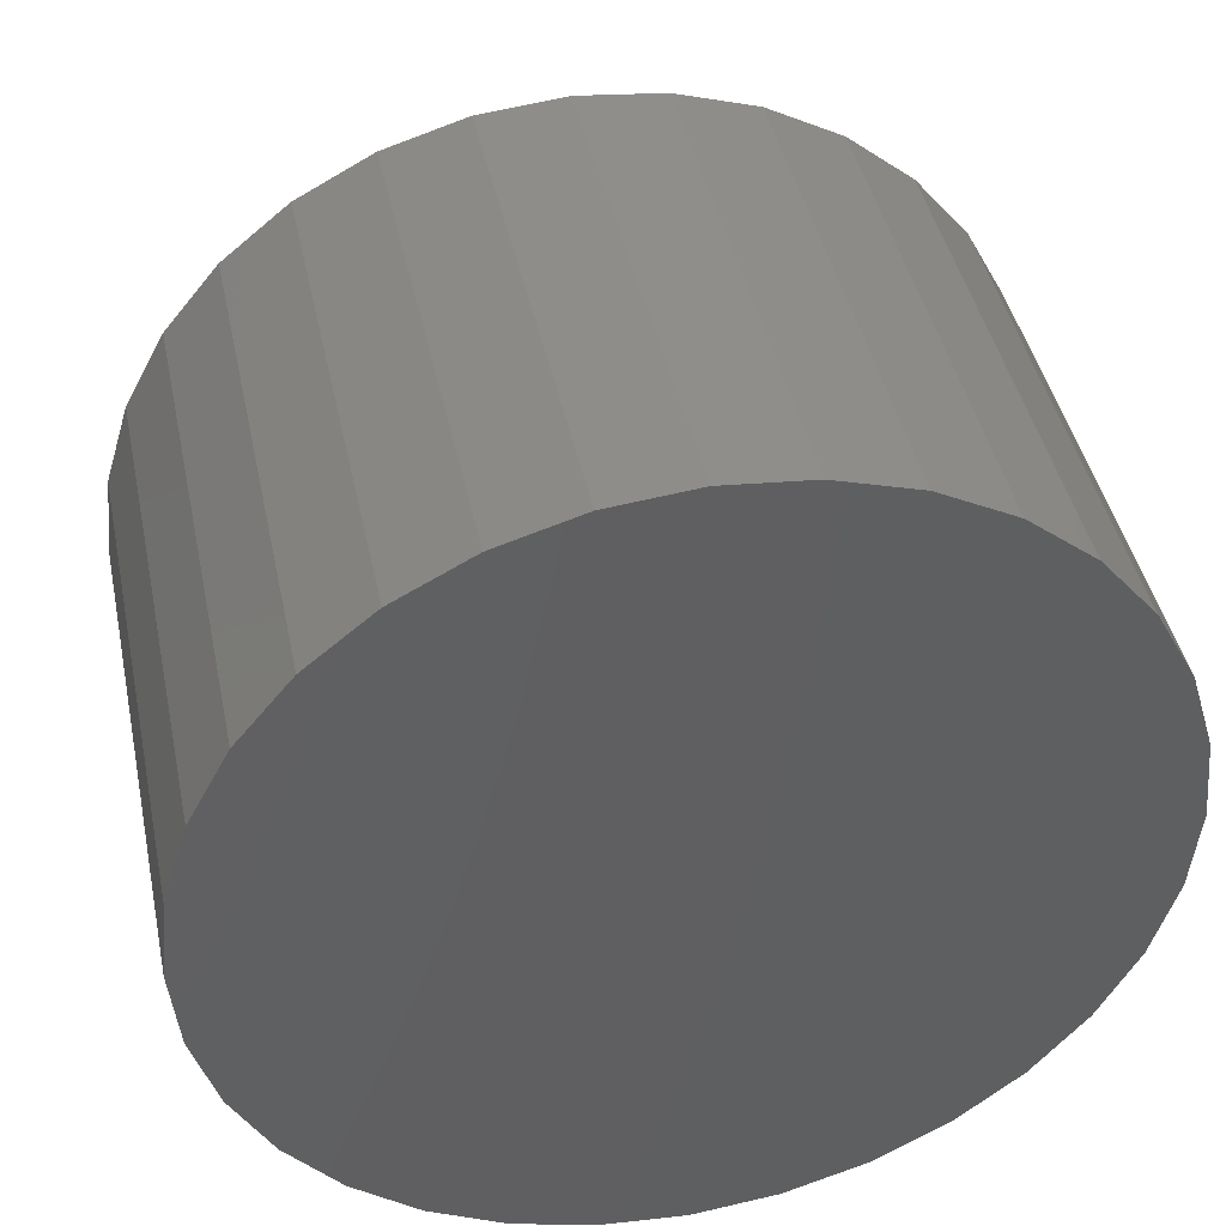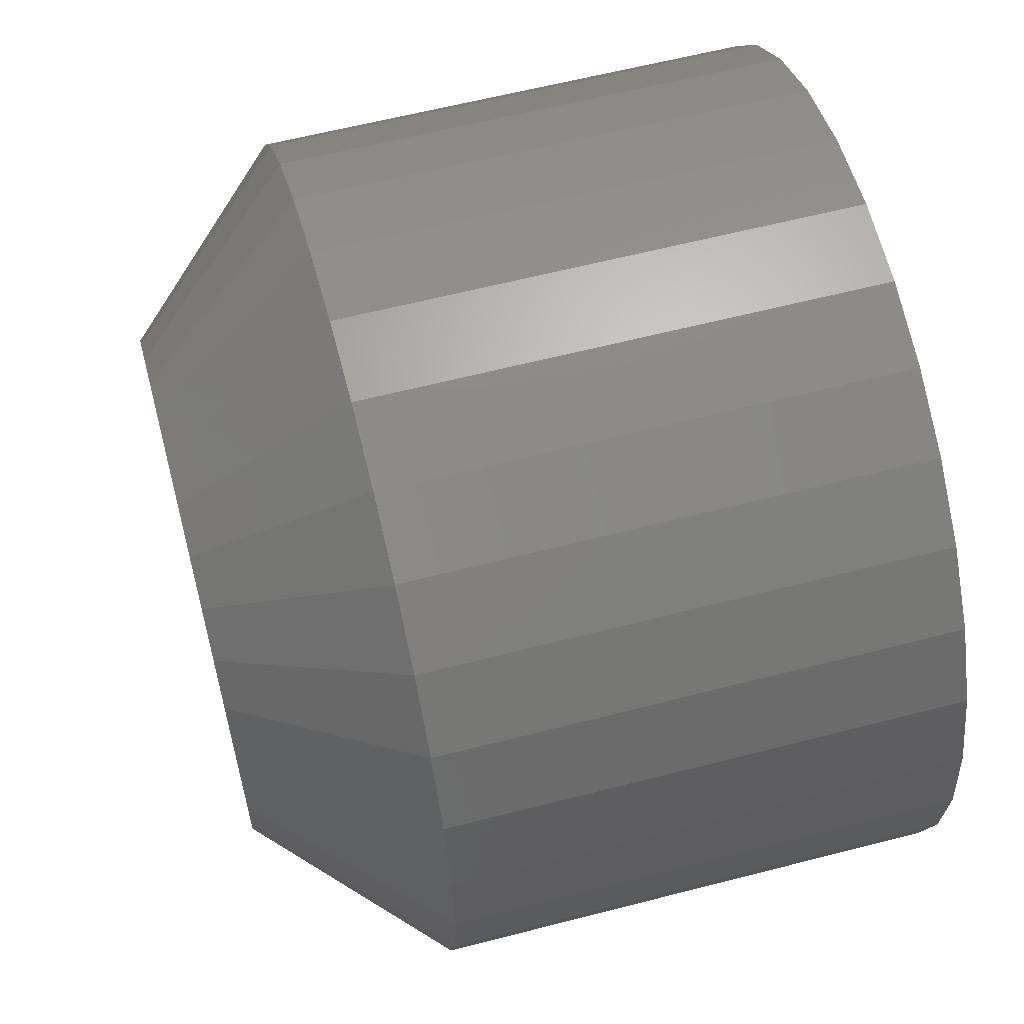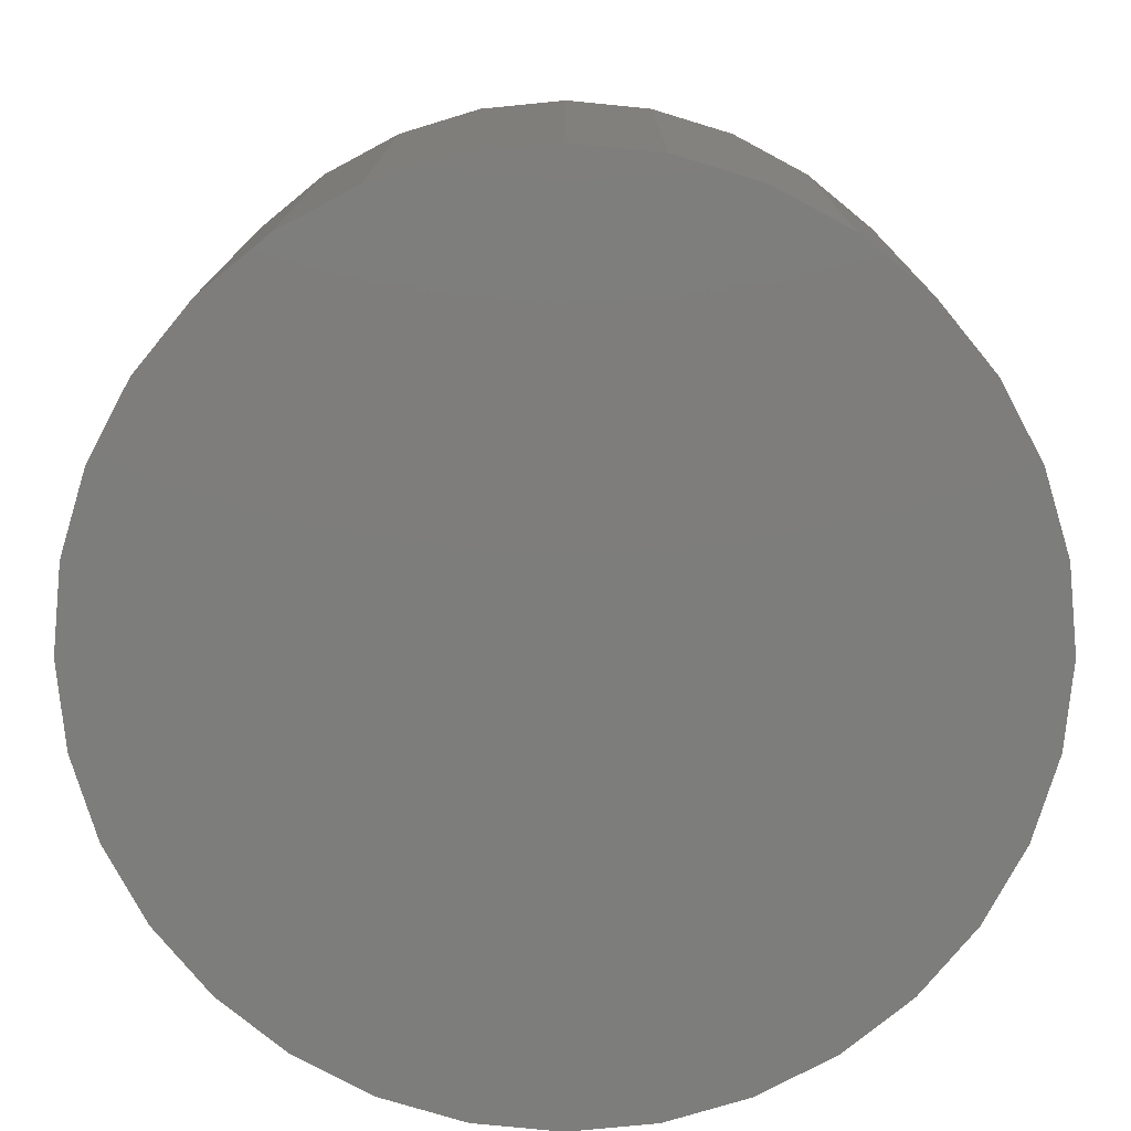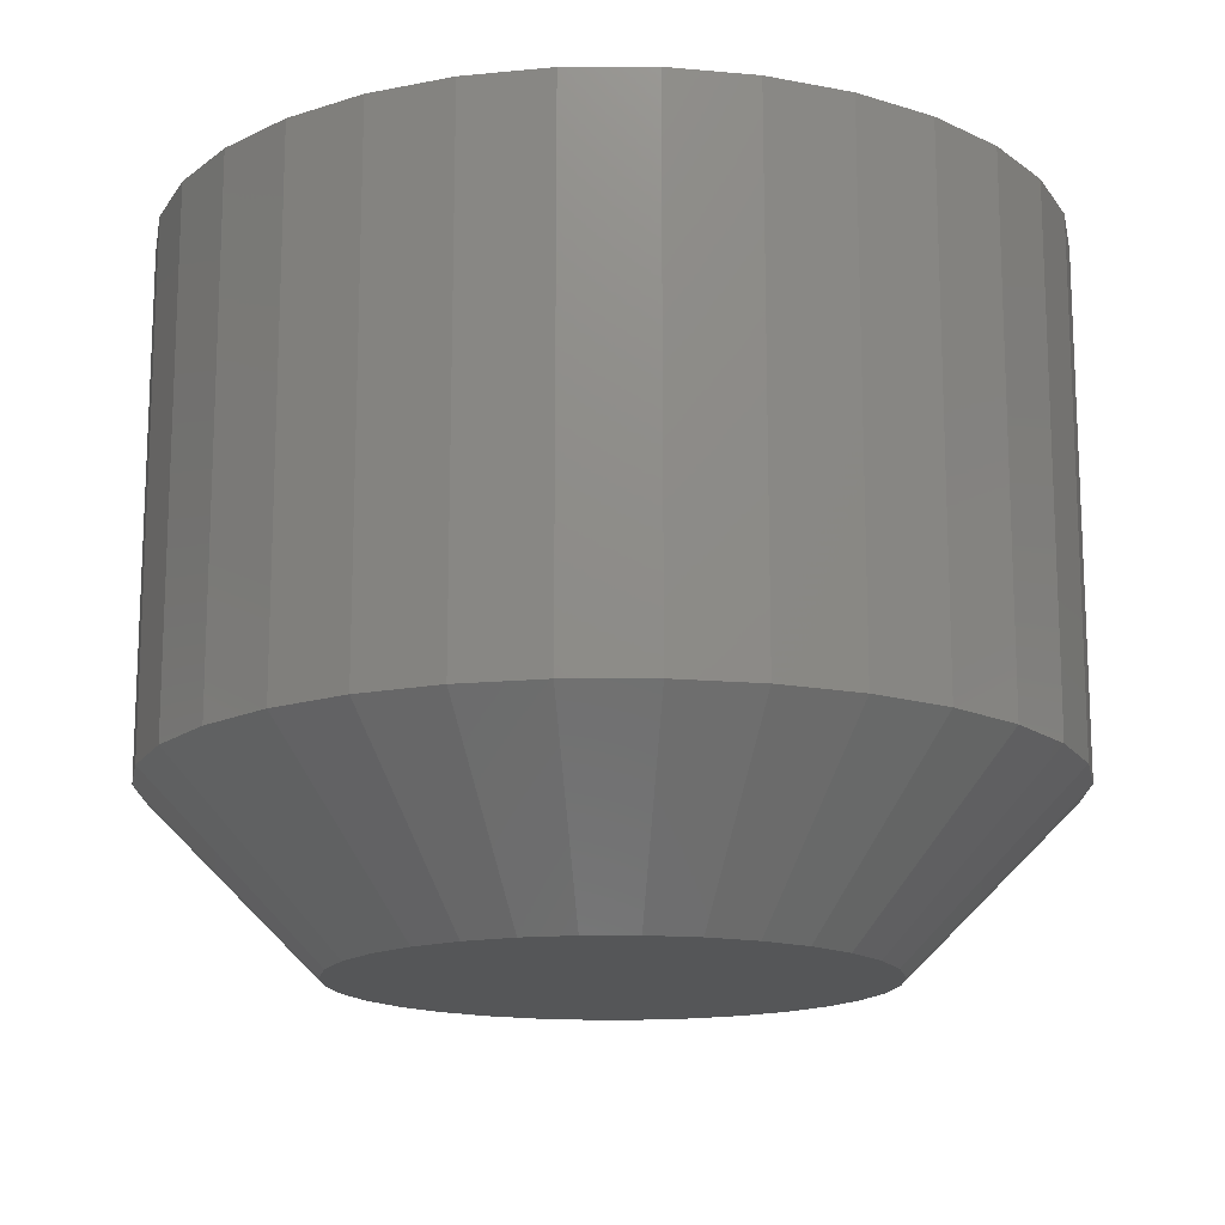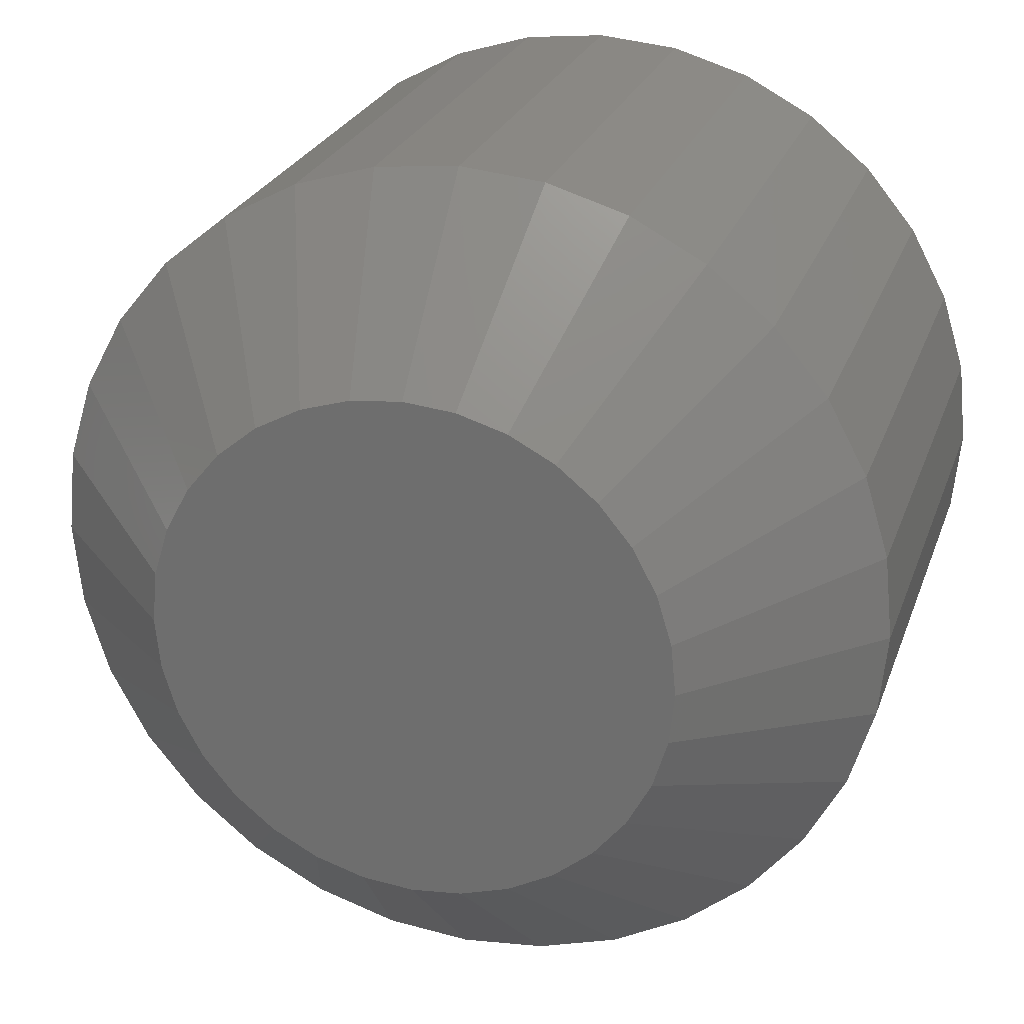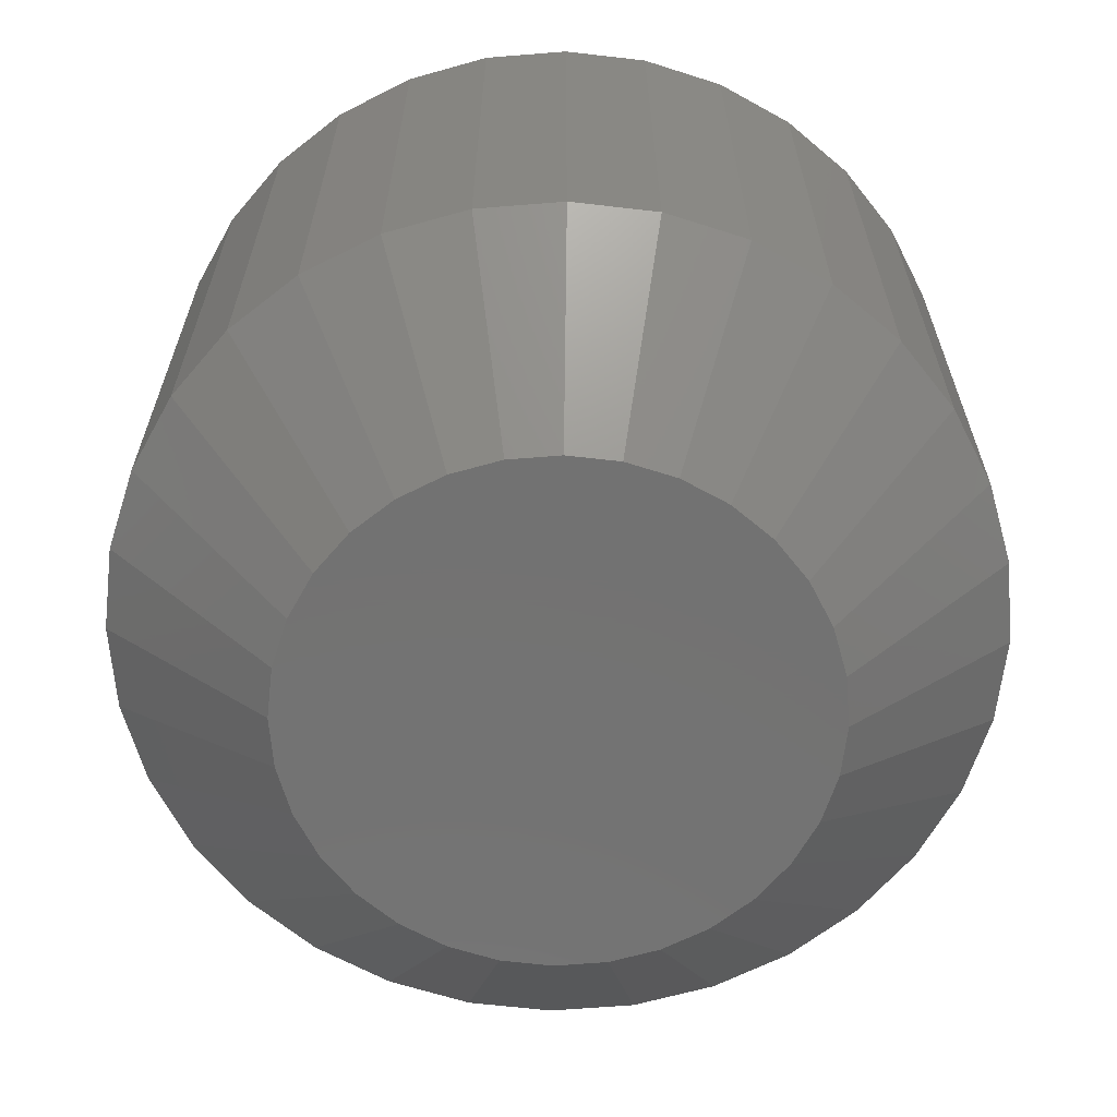
<metadata>
{"format":"stl","ext":"stl","renderer":"f3d","projection":"perspective","resolution":1024,"background":"white","views":[{"elev":42.7,"azim":-11.7,"up":"+Y"},{"elev":60.7,"azim":-104.8,"up":"+Y"},{"elev":13.2,"azim":0.1,"up":"+Y"},{"elev":-15.4,"azim":96.0,"up":"+Z"},{"elev":24.8,"azim":-163.1,"up":"+Y"},{"elev":-64.5,"azim":179.0,"up":"+Z"}]}
</metadata>
<code>
# stl→obj: 96 verts, 188 faces
v -0.7218 -0.1556 0
v -0.7387 -0.1556 0
v -0.7236 -0.1541 0
v -0.7402 -0.1574 0
v -0.7203 -0.1574 0
v -0.7413 -0.1595 0
v -0.7192 -0.1595 0
v -0.7203 -0.1707 0
v -0.7402 -0.1707 0
v -0.7192 -0.1686 0
v -0.7387 -0.1725 0
v -0.7218 -0.1725 0
v -0.7369 -0.174 0
v -0.7369 -0.1541 0
v -0.7348 -0.153 0
v -0.7326 -0.1524 0
v -0.7303 -0.1521 0
v -0.7279 -0.1524 0
v -0.7257 -0.153 0
v -0.7236 -0.174 0
v -0.7257 -0.1751 0
v -0.7279 -0.1758 0
v -0.7303 -0.176 0
v -0.7326 -0.1758 0
v -0.7348 -0.1751 0
v -0.7413 -0.1686 0
v -0.742 -0.1664 0
v -0.7186 -0.1664 0
v -0.7422 -0.1641 0
v -0.7183 -0.1641 0
v -0.742 -0.1617 0
v -0.7186 -0.1617 0
v -0.7105 -0.1641 0.007812
v -0.7105 -0.1641 0.03125
v -0.7109 -0.1679 0.007812
v -0.7109 -0.1679 0.03125
v -0.712 -0.1716 0.007812
v -0.712 -0.1716 0.03125
v -0.7139 -0.175 0.007812
v -0.7139 -0.175 0.03125
v -0.7163 -0.178 0.007812
v -0.7163 -0.178 0.03125
v -0.7193 -0.1805 0.007812
v -0.7193 -0.1805 0.03125
v -0.7227 -0.1823 0.007812
v -0.7227 -0.1823 0.03125
v -0.7264 -0.1834 0.007812
v -0.7264 -0.1834 0.03125
v -0.7303 -0.1838 0.007812
v -0.7303 -0.1838 0.03125
v -0.7341 -0.1834 0.007812
v -0.7341 -0.1834 0.03125
v -0.7378 -0.1823 0.007812
v -0.7378 -0.1823 0.03125
v -0.7412 -0.1805 0.007812
v -0.7412 -0.1805 0.03125
v -0.7442 -0.178 0.007812
v -0.7442 -0.178 0.03125
v -0.7467 -0.175 0.007812
v -0.7467 -0.175 0.03125
v -0.7485 -0.1716 0.007812
v -0.7485 -0.1716 0.03125
v -0.7496 -0.1679 0.007812
v -0.7496 -0.1679 0.03125
v -0.75 -0.1641 0.007812
v -0.75 -0.1641 0.03125
v -0.7496 -0.1602 0.007812
v -0.7496 -0.1602 0.03125
v -0.7485 -0.1565 0.007812
v -0.7485 -0.1565 0.03125
v -0.7467 -0.1531 0.007812
v -0.7467 -0.1531 0.03125
v -0.7442 -0.1501 0.007812
v -0.7442 -0.1501 0.03125
v -0.7412 -0.1477 0.007812
v -0.7412 -0.1477 0.03125
v -0.7378 -0.1458 0.007812
v -0.7378 -0.1458 0.03125
v -0.7341 -0.1447 0.007812
v -0.7341 -0.1447 0.03125
v -0.7303 -0.1443 0.007812
v -0.7303 -0.1443 0.03125
v -0.7264 -0.1447 0.007812
v -0.7264 -0.1447 0.03125
v -0.7227 -0.1458 0.007812
v -0.7227 -0.1458 0.03125
v -0.7193 -0.1477 0.007812
v -0.7193 -0.1477 0.03125
v -0.7163 -0.1501 0.007812
v -0.7163 -0.1501 0.03125
v -0.7139 -0.1531 0.007812
v -0.7139 -0.1531 0.03125
v -0.712 -0.1565 0.007812
v -0.712 -0.1565 0.03125
v -0.7109 -0.1602 0.007812
v -0.7109 -0.1602 0.03125
f 1 2 3
f 1 4 2
f 5 4 1
f 6 4 5
f 7 6 5
f 8 9 10
f 11 9 8
f 12 11 8
f 12 13 11
f 14 15 16
f 14 16 17
f 14 17 18
f 14 18 19
f 14 19 3
f 14 3 2
f 20 21 22
f 20 22 23
f 20 23 24
f 20 24 25
f 20 25 13
f 20 13 12
f 9 26 10
f 10 26 27
f 10 27 28
f 28 27 29
f 28 29 30
f 30 29 31
f 30 31 32
f 32 31 6
f 32 6 7
f 33 34 35
f 35 34 36
f 35 36 37
f 37 36 38
f 37 38 39
f 39 38 40
f 39 40 41
f 41 40 42
f 41 42 43
f 43 42 44
f 43 44 45
f 45 44 46
f 45 46 47
f 47 46 48
f 47 48 49
f 49 48 50
f 49 50 51
f 51 50 52
f 51 52 53
f 53 52 54
f 53 54 55
f 55 54 56
f 55 56 57
f 57 56 58
f 57 58 59
f 59 58 60
f 59 60 61
f 61 60 62
f 61 62 63
f 63 62 64
f 63 64 65
f 65 64 66
f 65 66 67
f 67 66 68
f 67 68 69
f 69 68 70
f 69 70 71
f 71 70 72
f 71 72 73
f 73 72 74
f 73 74 75
f 75 74 76
f 75 76 77
f 77 76 78
f 77 78 79
f 79 78 80
f 79 80 81
f 81 80 82
f 81 82 83
f 83 82 84
f 83 84 85
f 85 84 86
f 85 86 87
f 87 86 88
f 87 88 89
f 89 88 90
f 89 90 91
f 91 90 92
f 91 92 93
f 93 92 94
f 93 94 95
f 95 94 96
f 95 96 33
f 33 96 34
f 30 95 33
f 30 32 95
f 65 31 29
f 65 67 31
f 7 93 95
f 7 95 32
f 5 89 91
f 91 93 5
f 5 93 7
f 19 85 87
f 19 87 3
f 87 1 3
f 18 81 83
f 83 85 18
f 18 85 19
f 15 77 79
f 15 79 16
f 79 17 16
f 14 73 75
f 75 77 14
f 14 77 15
f 6 69 71
f 6 71 4
f 71 2 4
f 67 69 31
f 31 69 6
f 89 5 1
f 1 87 89
f 81 18 17
f 17 79 81
f 73 14 2
f 2 71 73
f 29 63 65
f 29 27 63
f 33 28 30
f 33 35 28
f 26 61 63
f 26 63 27
f 9 57 59
f 59 61 9
f 9 61 26
f 25 53 55
f 25 55 13
f 55 11 13
f 24 49 51
f 51 53 24
f 24 53 25
f 21 45 47
f 21 47 22
f 47 23 22
f 20 41 43
f 43 45 20
f 20 45 21
f 10 37 39
f 10 39 8
f 39 12 8
f 35 37 28
f 28 37 10
f 57 9 11
f 11 55 57
f 49 24 23
f 23 47 49
f 41 20 12
f 12 39 41
f 82 80 78
f 84 82 78
f 84 78 86
f 86 78 76
f 86 76 88
f 88 76 74
f 88 74 90
f 90 74 72
f 90 72 92
f 92 72 70
f 92 70 94
f 94 70 68
f 94 68 96
f 36 62 38
f 38 62 60
f 38 60 40
f 40 60 58
f 40 58 42
f 42 58 56
f 42 56 44
f 44 56 54
f 44 54 46
f 46 54 52
f 46 52 50
f 46 50 48
f 96 68 34
f 34 68 66
f 34 66 36
f 36 66 64
f 36 64 62

</code>
